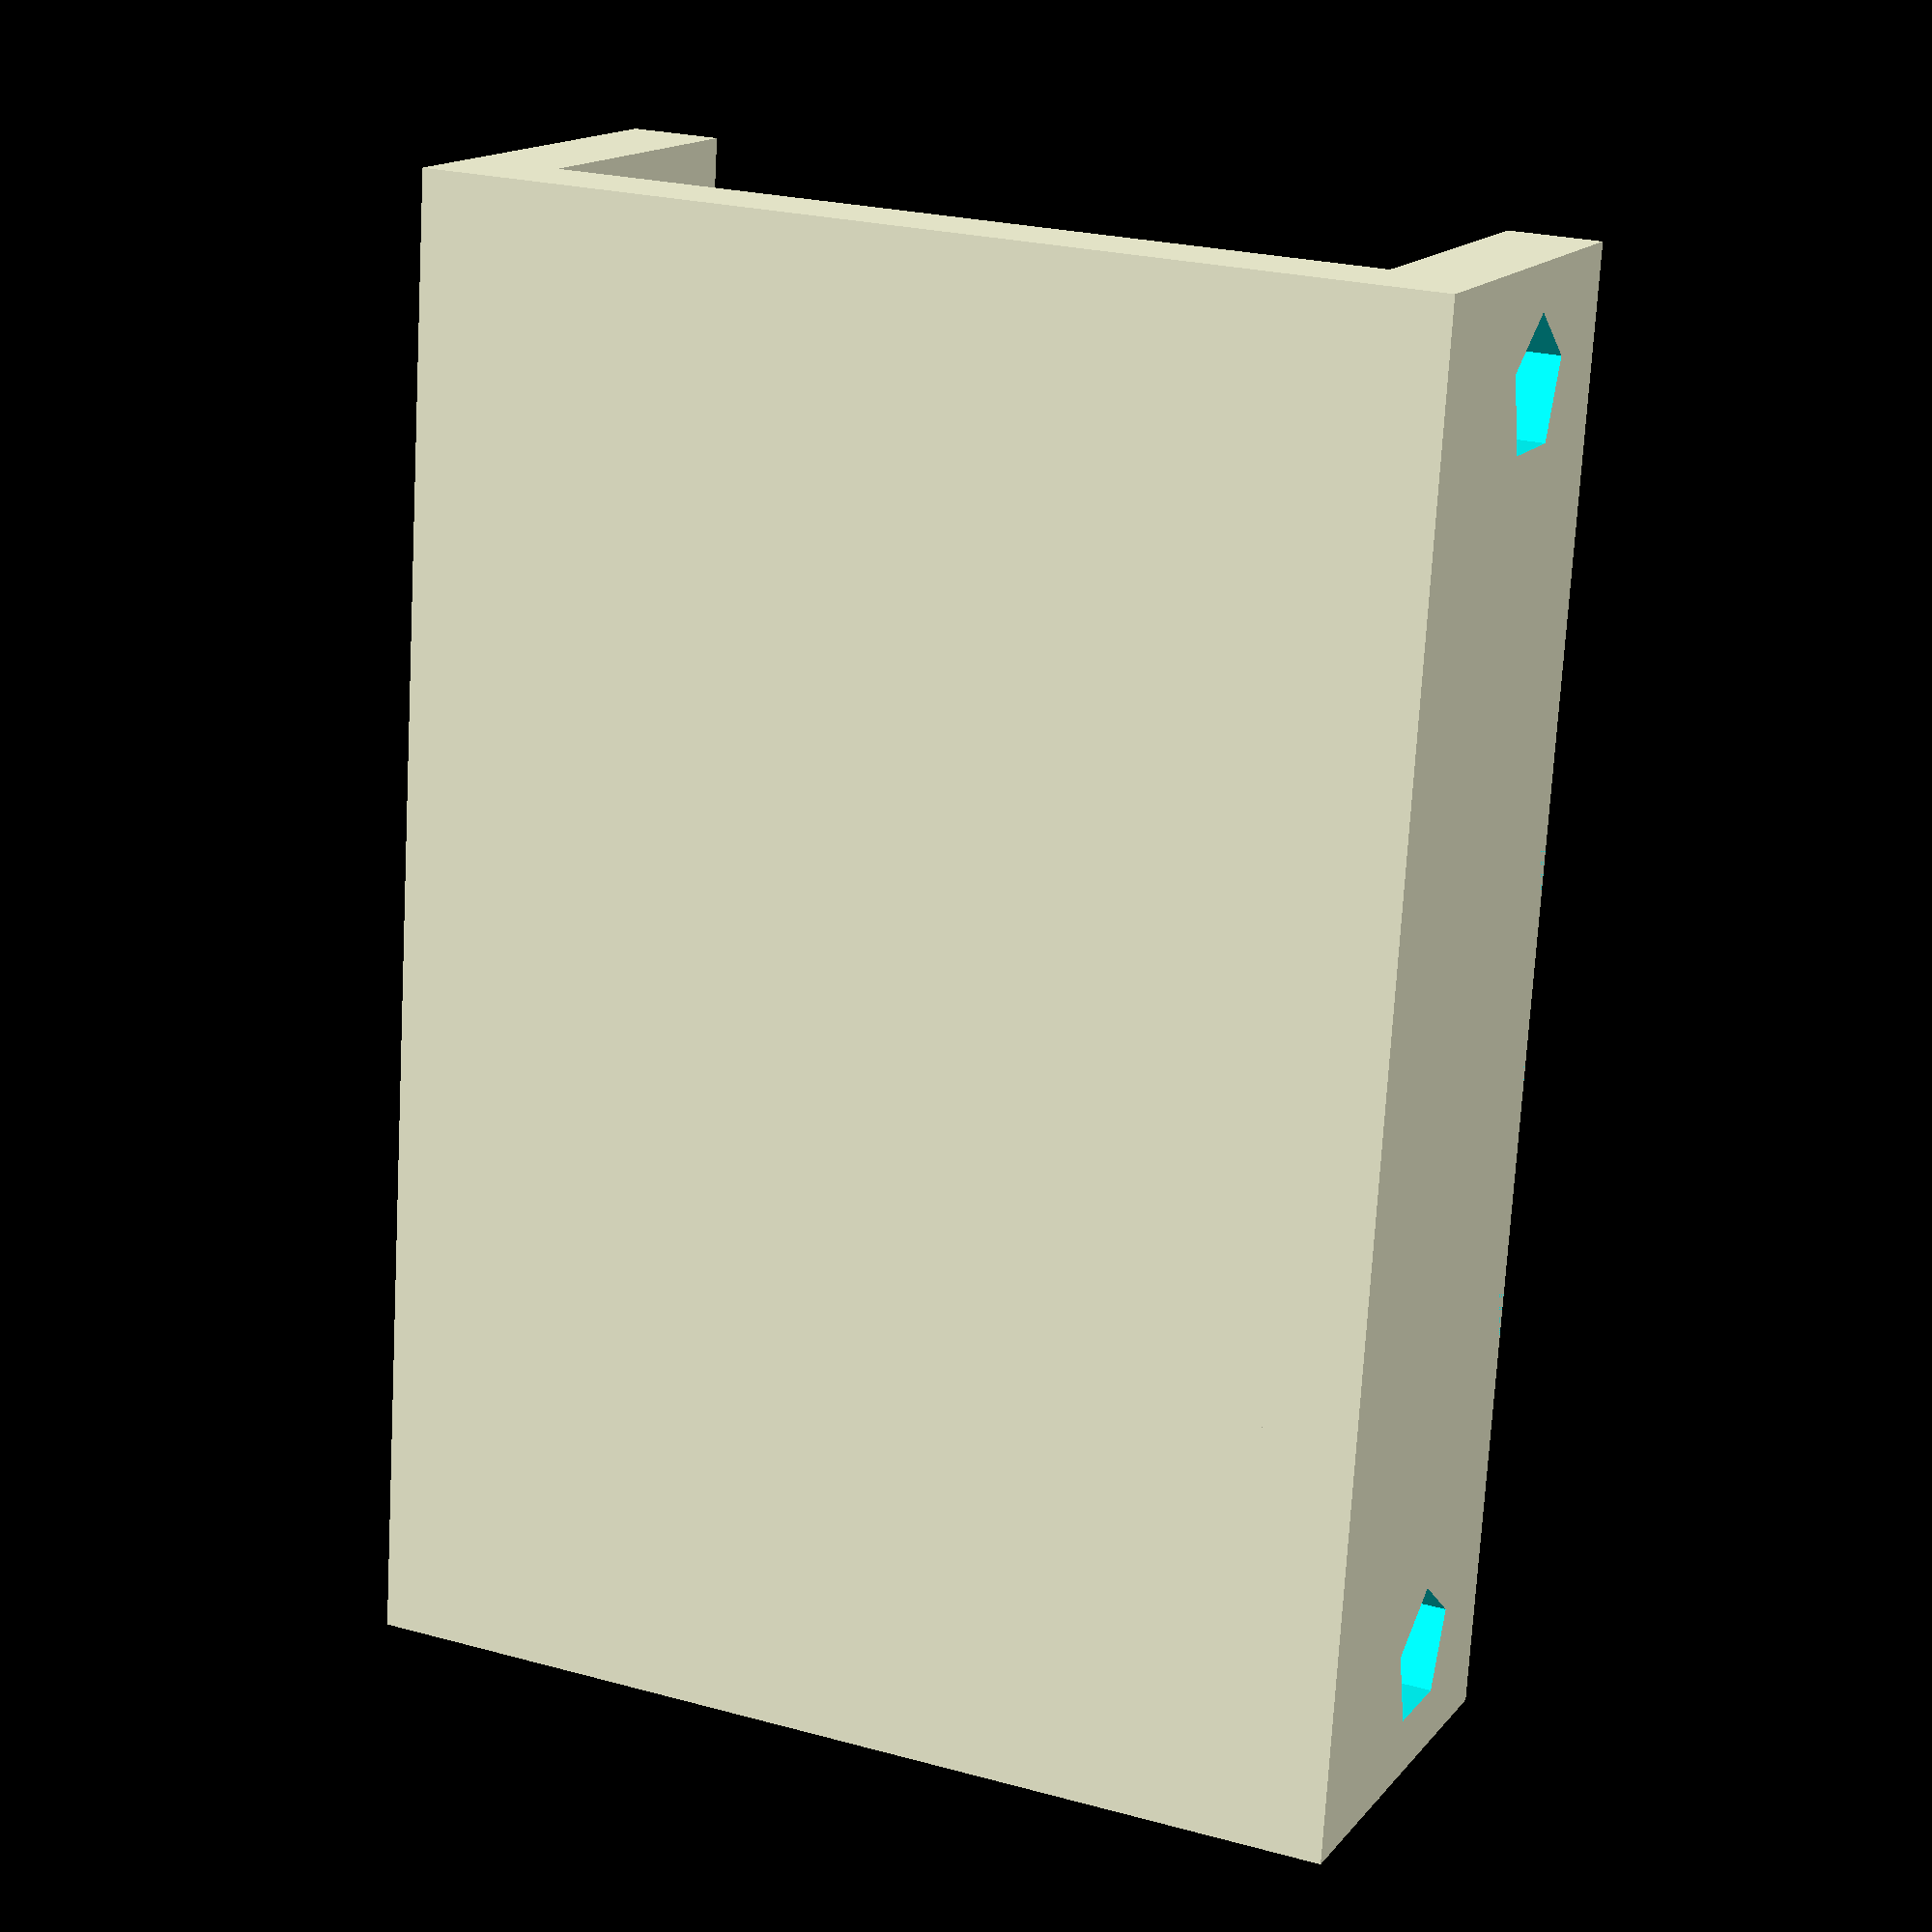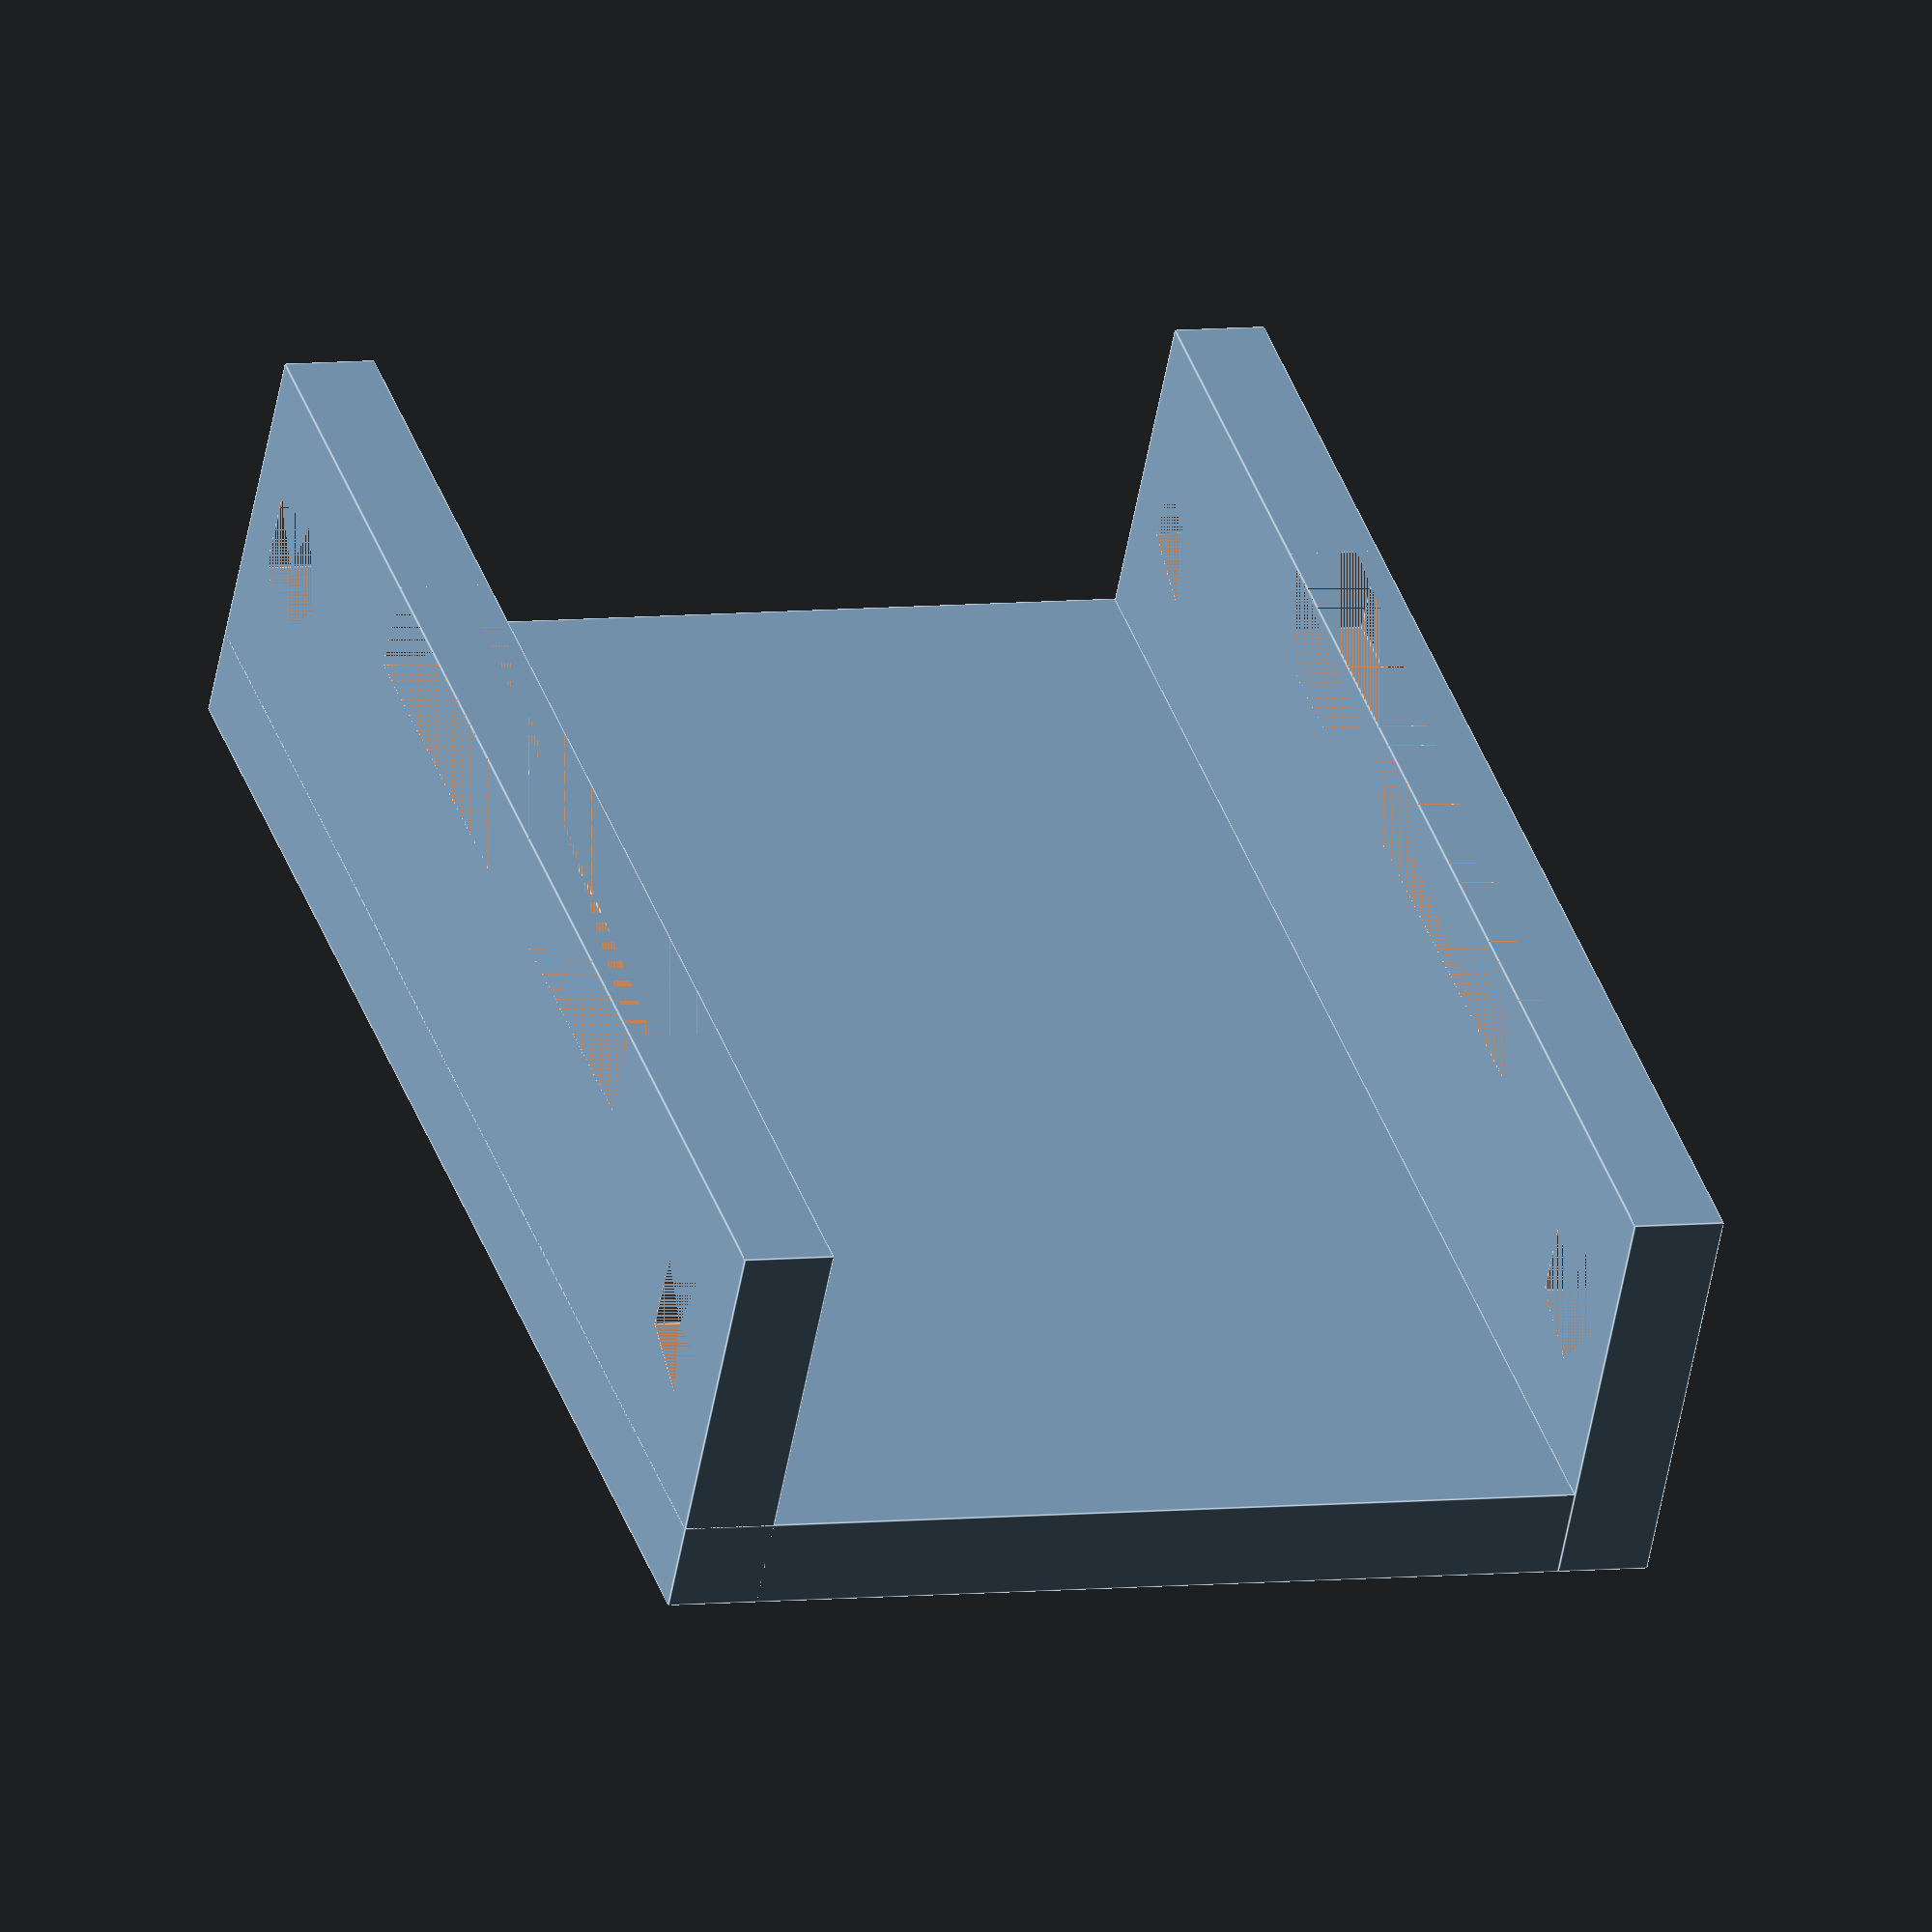
<openscad>
union(){
    difference(){
        cube([32,9,2]);
        translate([2.5,3.5,0]){
            cylinder(r=1.5,h=6); 
        }
        translate([29.5,3.5,0]){
            cylinder(r=1.5,h=6); 
        }
        translate([8,0,0]){
            cube([16,2,2]);
        }
    }
    translate([0,0,20]){
        difference(){
            cube([32,9,2]);
            translate([2.5,3.5,0]){
                cylinder(r=1.5,h=6); 
            }
            translate([29.5,3.5,0]){
                cylinder(r=1.5,h=6); 
            }
            translate([8,0,0]){
                cube([16,2,2]);
            }
        }
    }
    translate([0,7,0]){
        cube([32,2,20]);
    }
}
</openscad>
<views>
elev=156.3 azim=97.7 roll=245.1 proj=p view=solid
elev=354.2 azim=149.3 roll=249.4 proj=o view=edges
</views>
